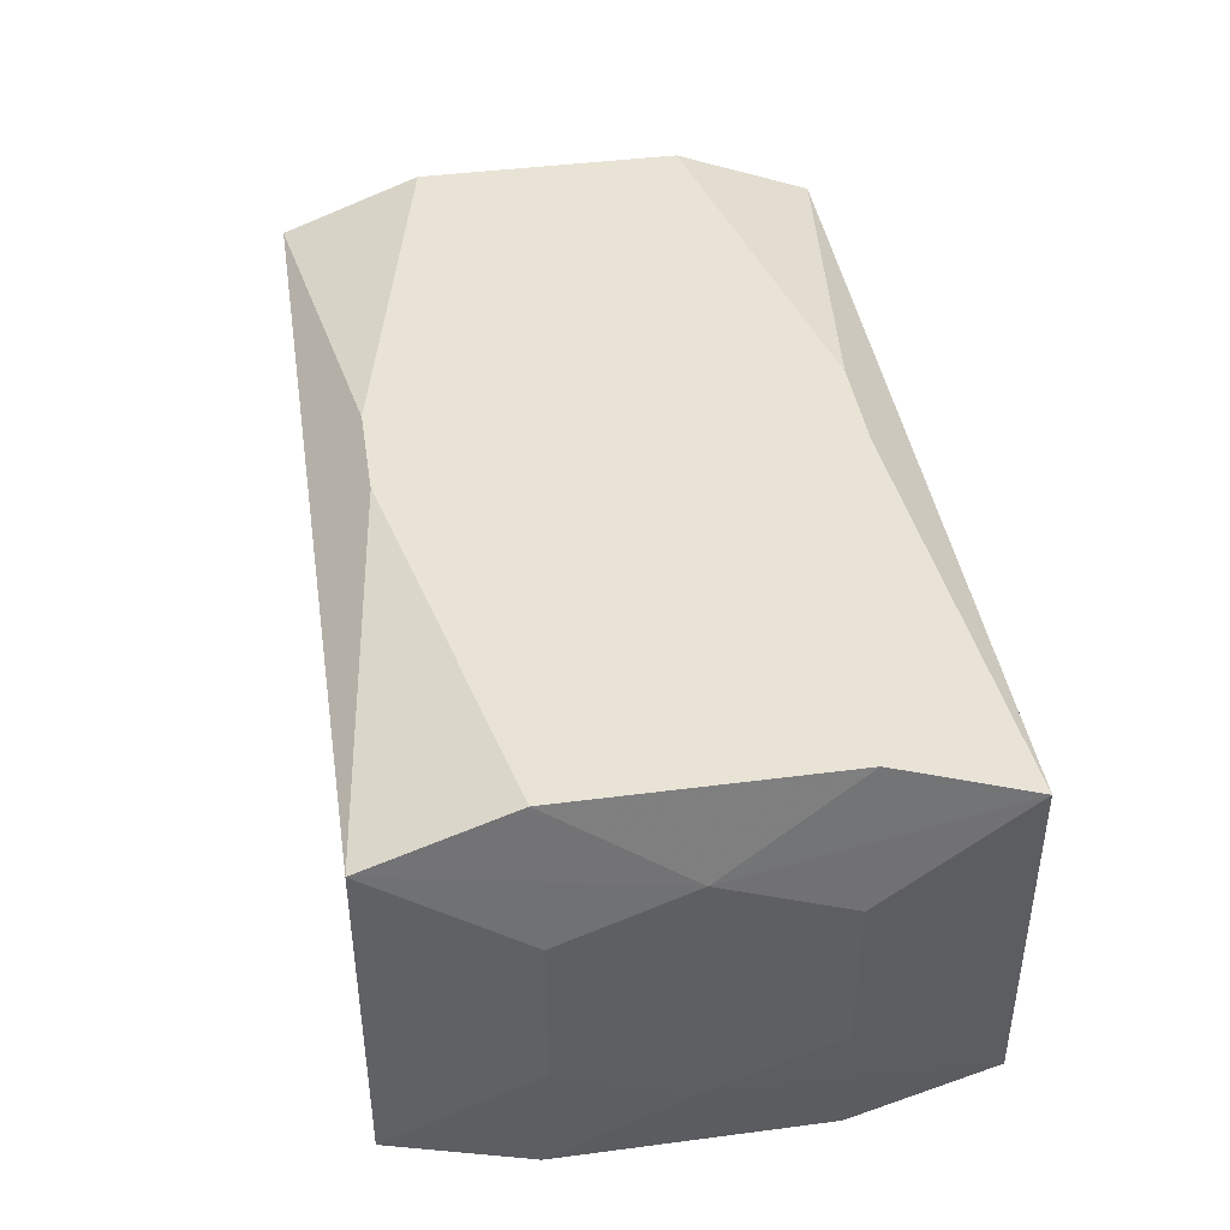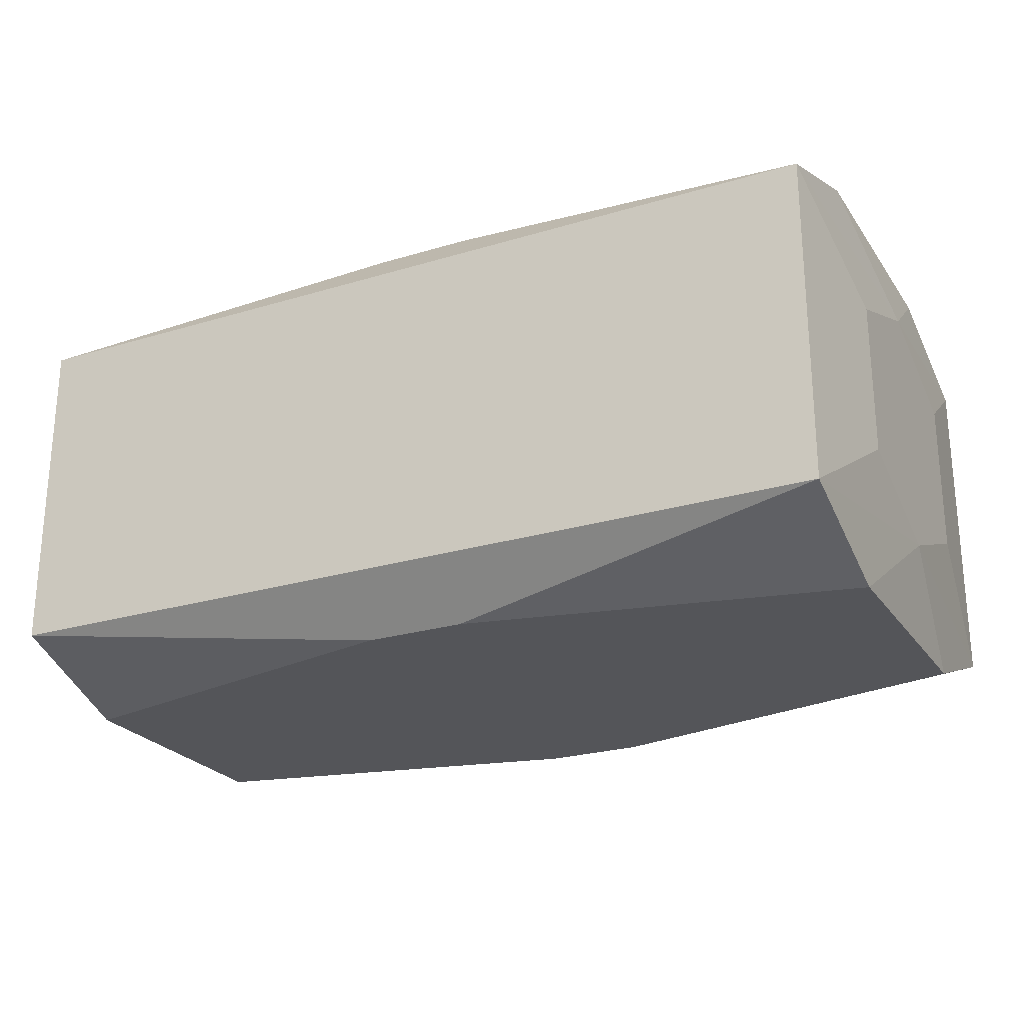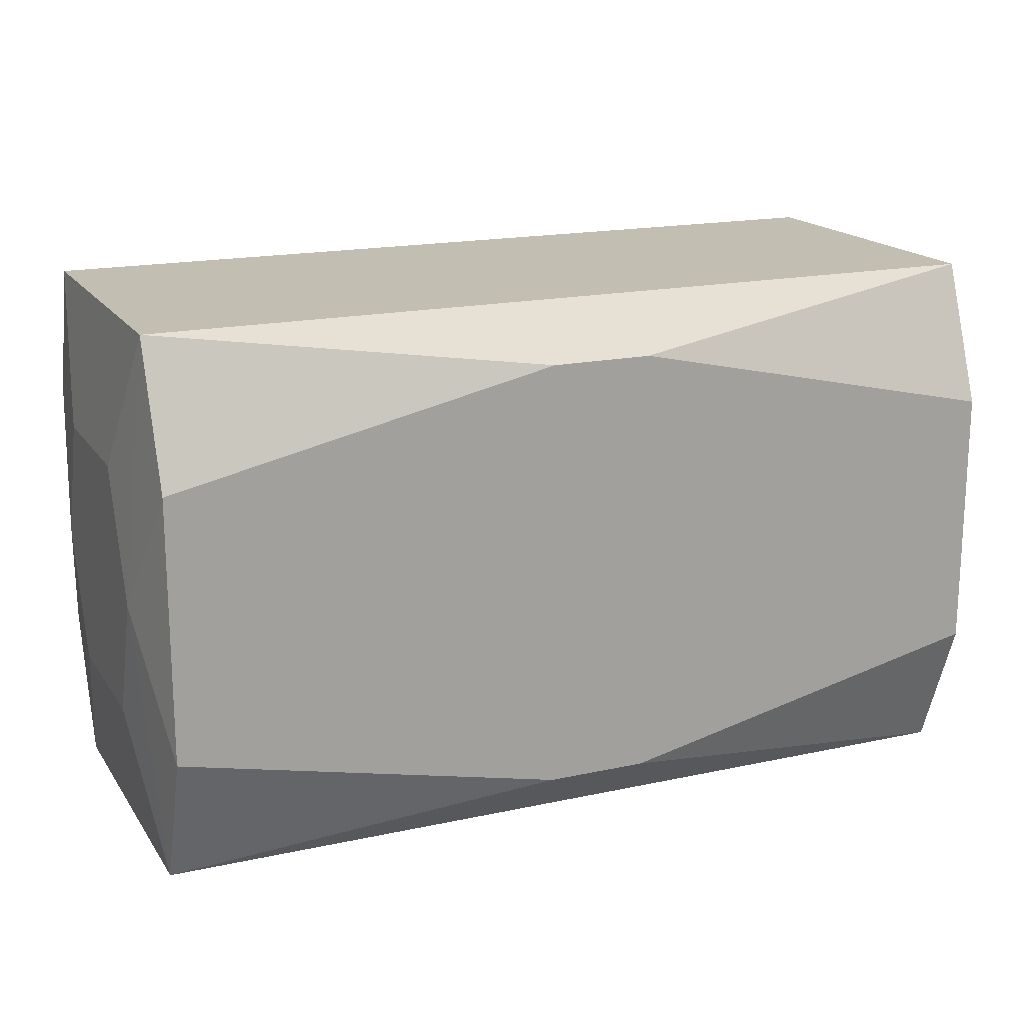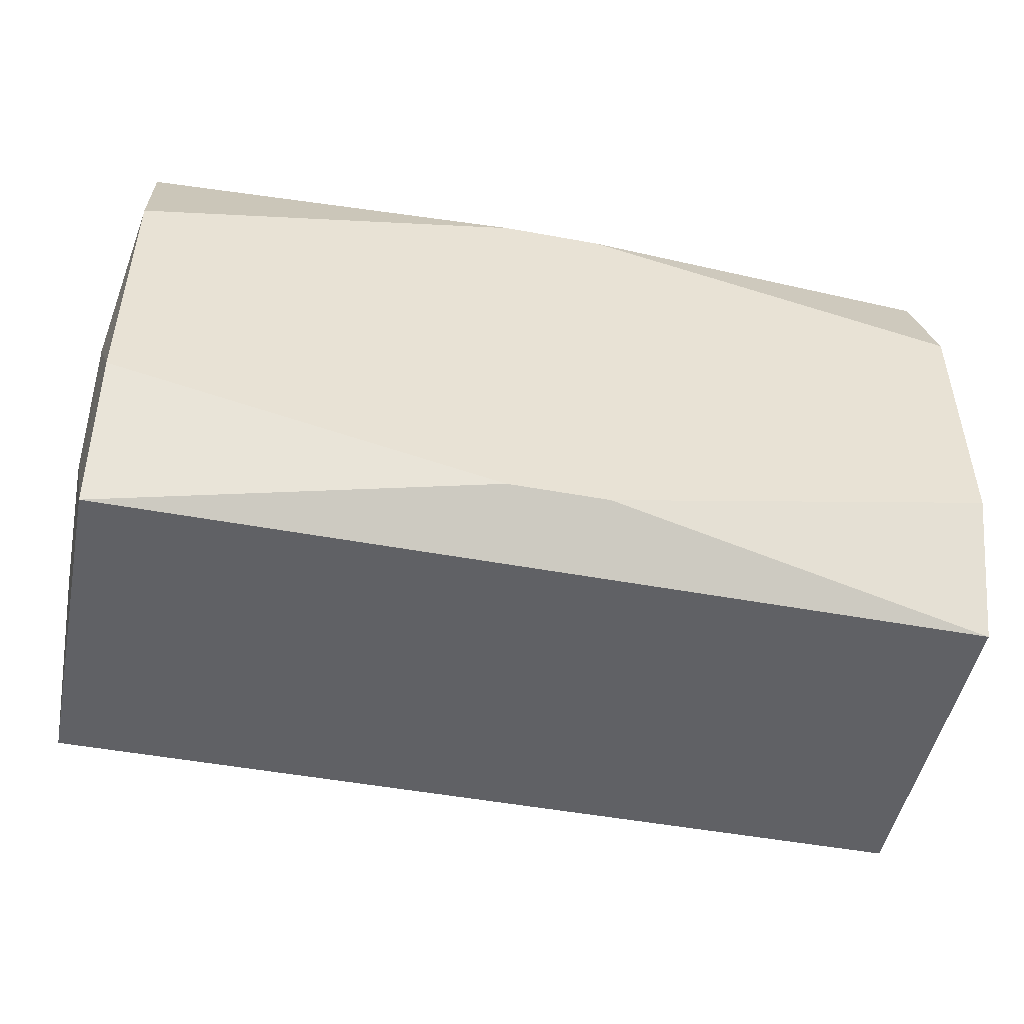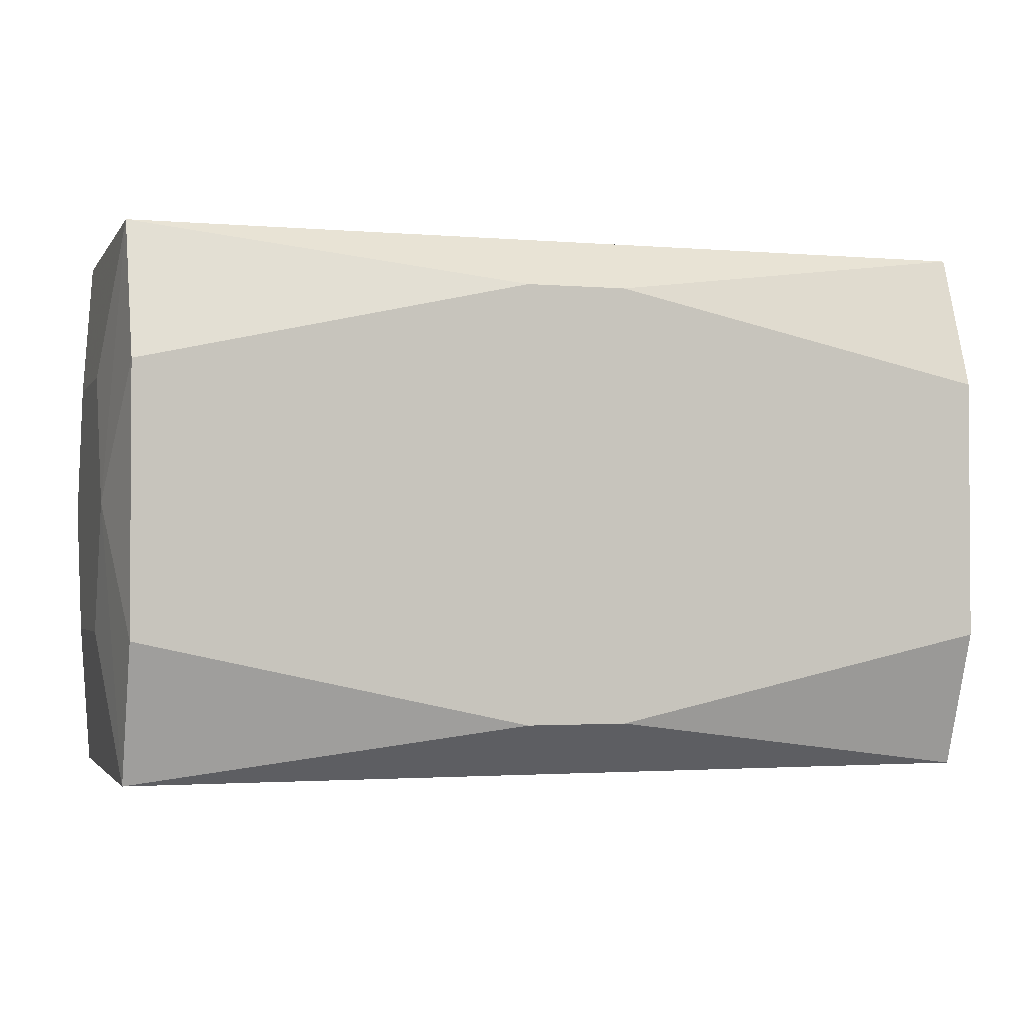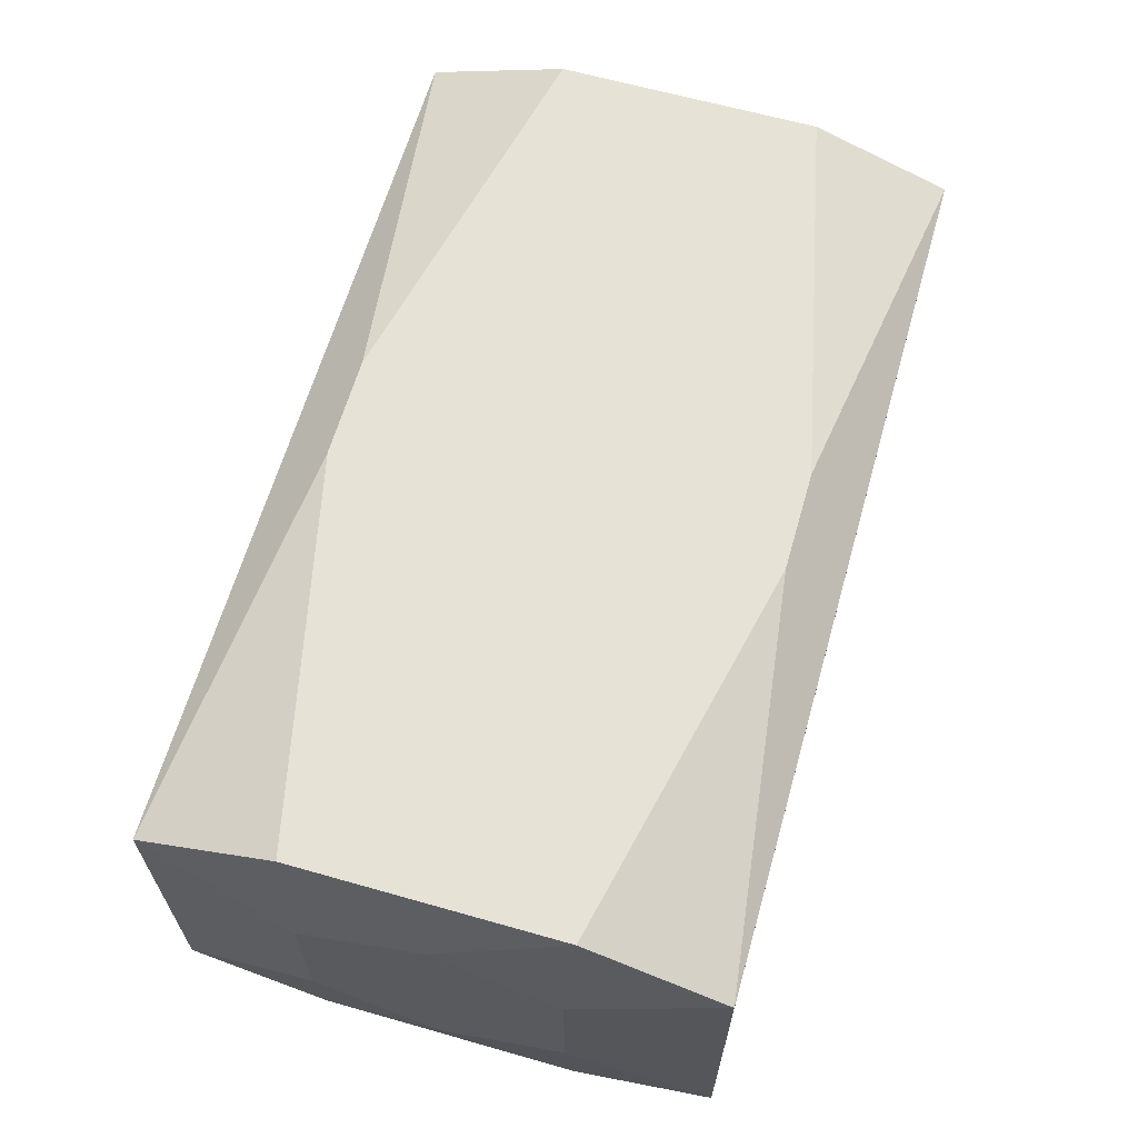
<metadata>
{"format":"obj","ext":"obj","renderer":"f3d","projection":"perspective","resolution":1024,"background":"white","views":[{"elev":42.1,"azim":81.1,"up":"+Z"},{"elev":-24.6,"azim":-153.7,"up":"+Z"},{"elev":17.5,"azim":156.6,"up":"+Y"},{"elev":-48.8,"azim":-11.6,"up":"+Y"},{"elev":-2.0,"azim":163.0,"up":"+Y"},{"elev":63.7,"azim":-74.0,"up":"+Z"}]}
</metadata>
<code>
v 0 0.01183 0
v 0 0.01183 -0.007312
v -0 0.002733 0.009619
v -0 -0.01183 0.007312
v -0.0101 0.01183 0.007312
v -0.0101 0.01183 -0.007312
v 0.002898 -0.004838 0.009619
v -0.01993 0 -0
v -0.01993 0 0.005661
v -0.01993 0 -0.005661
v -0.01993 0.005508 -0.003404
v -0.01993 0.005508 0.003404
v -0.01993 -0.005508 -0.003404
v -0.01993 -0.005508 0.003404
v -0.01913 -0.005762 -0.009619
v -0.01913 -0.005762 0.009619
v -0.01913 0.005762 -0.009619
v -0.01913 0.005762 0.009619
v 0.004519 0.01183 -0.007312
v 0.004519 -0.01183 -0.007312
v -0.01169 0.01183 0.002707
v 0.01914 0.01183 0
v 0.01914 0.01183 0.007312
v 0.01914 0.01183 -0.007312
v 0.01914 -0.01183 0
v 0.01914 -0.01183 0.007312
v 0.01914 -0.01183 -0.007312
v -0.002201 0.009506 -0.009619
v -0.002201 0.009506 0.009619
v -0.002201 -0.009506 -0.009619
v -0.002201 -0.009506 0.009619
v 0.005945 0.003674 -0.009619
v 0.005945 0.008216 -0.009619
v 0.005945 0.008216 0.009619
v 0.005945 -0.003674 0.009619
v -0.01126 0.006961 -0.009619
v -0.009734 -0.002227 -0.009619
v -0.009734 -0.002227 0.009619
v 0.002201 0.009506 -0.009619
v 0.002201 0.009506 0.009619
v 0.002201 -0.009506 -0.009619
v 0.002201 -0.009506 0.009619
v -0.01914 0.01183 0.007312
v -0.01914 0.01183 -0.007312
v -0.01914 -0.01183 0.007312
v -0.01914 -0.01183 -0.007312
v -0.00595 0.01183 0.003564
v -0.00595 -0.01183 0.003564
v 0.003361 0.01183 0
v 0.01169 0.01183 0.002707
v -0.004519 0.01183 0.007312
v 0.01556 0 0.009619
v 0.01913 -0.005762 -0.009619
v 0.01913 -0.005762 0.009619
v 0.01913 0.005762 -0.009619
v 0.01913 0.005762 0.009619
v 0.01993 0 0.005661
v 0.01993 0 -0.005661
v 0.01993 0.005508 -0.003404
v 0.01993 0.005508 0.003404
v 0.01993 -0.005508 -0.003404
v 0.01993 -0.005508 0.003404
v -0.002898 0.004838 0.009619
v 0.0101 0.01183 -0.007312
v 0.0101 -0.01183 0.007312
f 43 44 11
f 58 27 53
f 52 54 56
f 65 25 26
f 27 25 65
f 65 20 27
f 48 46 65
f 46 20 65
f 3 63 38
f 38 63 18
f 45 46 48
f 9 18 43
f 10 11 44
f 8 11 10
f 26 27 62
f 26 54 42
f 42 65 26
f 31 45 42
f 7 56 3
f 7 42 54
f 3 38 7
f 16 45 31
f 16 38 18
f 18 9 16
f 16 9 45
f 31 42 16
f 16 7 38
f 42 7 16
f 8 10 13
f 13 10 46
f 43 11 12
f 12 9 43
f 12 11 8
f 8 9 12
f 46 10 15
f 27 20 30
f 30 20 46
f 46 15 30
f 55 58 53
f 27 58 61
f 61 62 27
f 58 62 61
f 57 56 54
f 57 58 60
f 57 62 58
f 57 54 26
f 26 62 57
f 60 23 57
f 57 23 56
f 65 42 4
f 4 42 45
f 48 65 4
f 4 45 48
f 35 54 52
f 35 7 54
f 52 56 35
f 56 7 35
f 23 50 51
f 51 47 43
f 51 50 47
f 56 23 40
f 45 9 14
f 46 45 14
f 14 13 46
f 14 9 8
f 8 13 14
f 17 10 44
f 17 15 10
f 36 15 17
f 44 28 17
f 28 36 17
f 58 55 24
f 21 44 43
f 43 47 21
f 53 27 41
f 41 30 53
f 27 30 41
f 37 15 36
f 37 30 15
f 37 36 32
f 32 53 37
f 53 30 37
f 23 51 29
f 29 40 23
f 43 18 29
f 18 63 29
f 39 24 55
f 2 24 39
f 39 36 28
f 39 28 44
f 44 2 39
f 22 23 60
f 60 24 22
f 22 50 23
f 22 24 64
f 60 58 59
f 59 24 60
f 58 24 59
f 49 19 2
f 2 6 49
f 47 50 49
f 49 21 47
f 64 19 49
f 49 6 44
f 49 22 64
f 50 22 49
f 43 29 5
f 5 29 51
f 40 29 34
f 3 56 34
f 56 40 34
f 34 63 3
f 34 29 63
f 33 39 55
f 33 53 32
f 33 55 53
f 32 36 33
f 36 39 33
f 44 21 1
f 1 49 44
f 21 49 1

</code>
